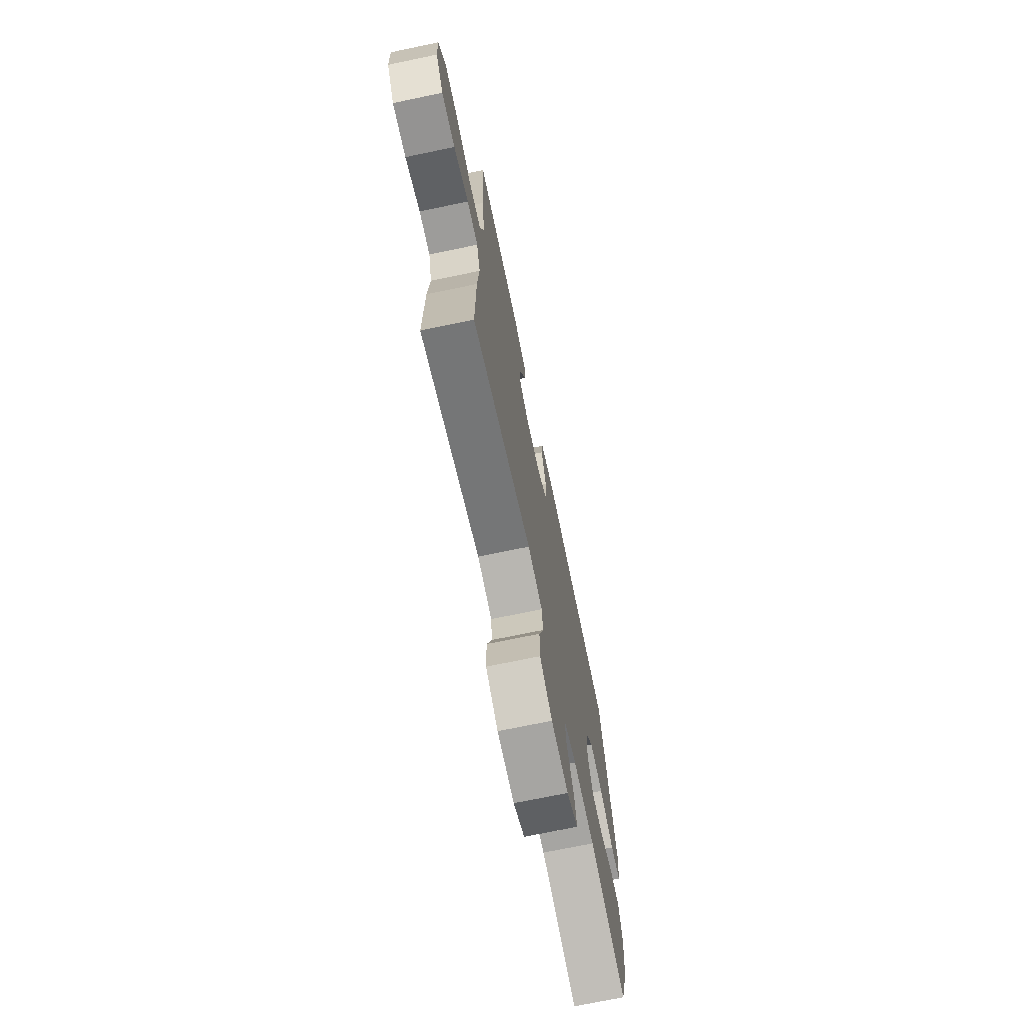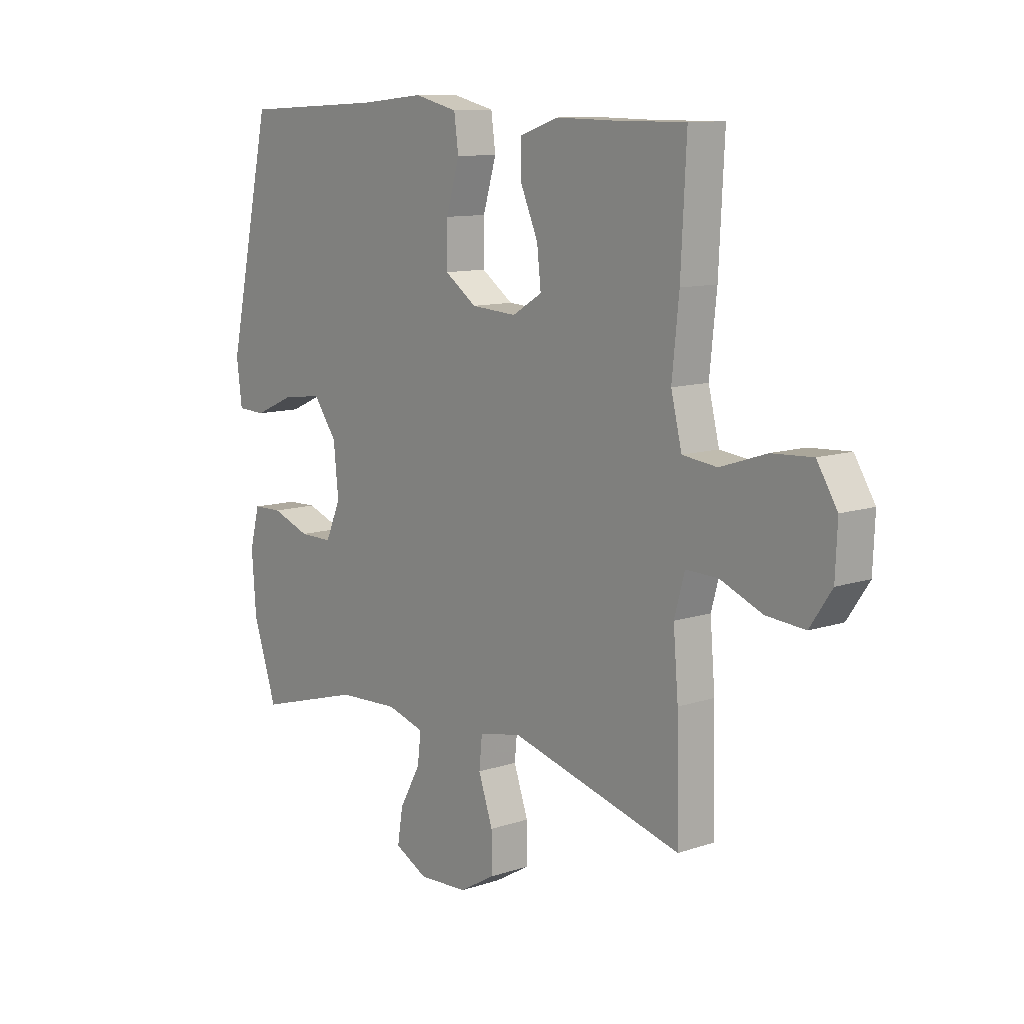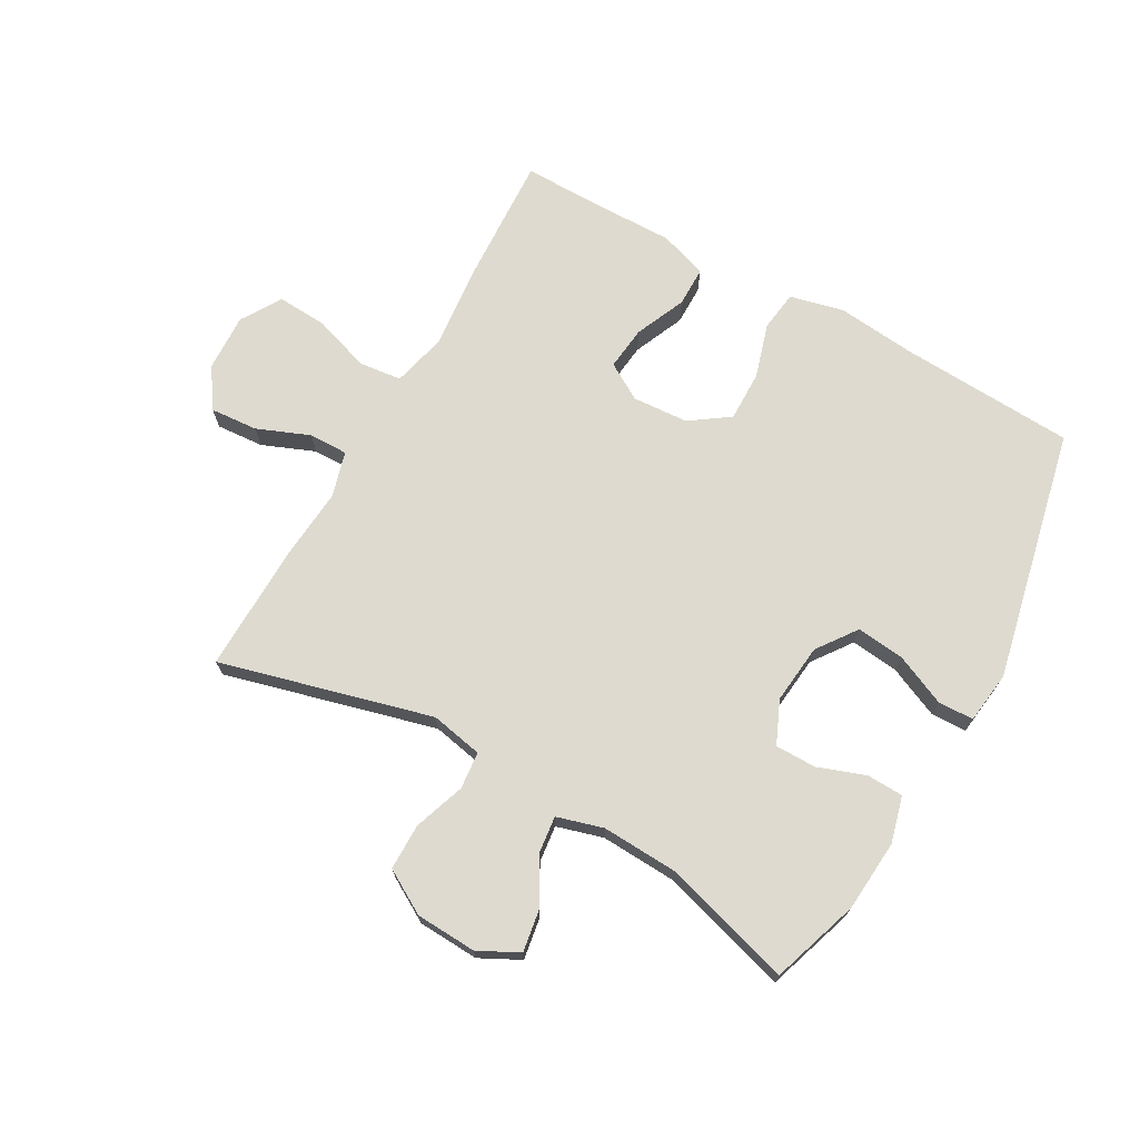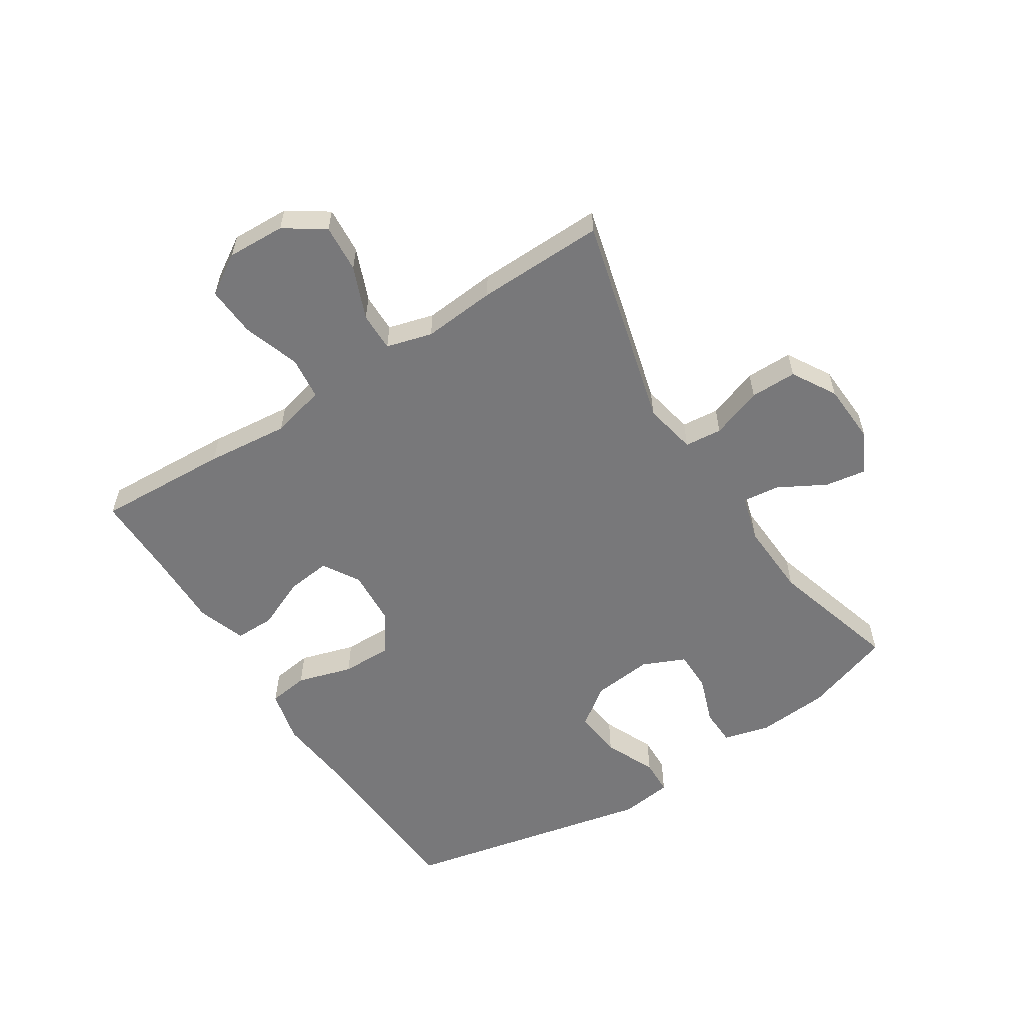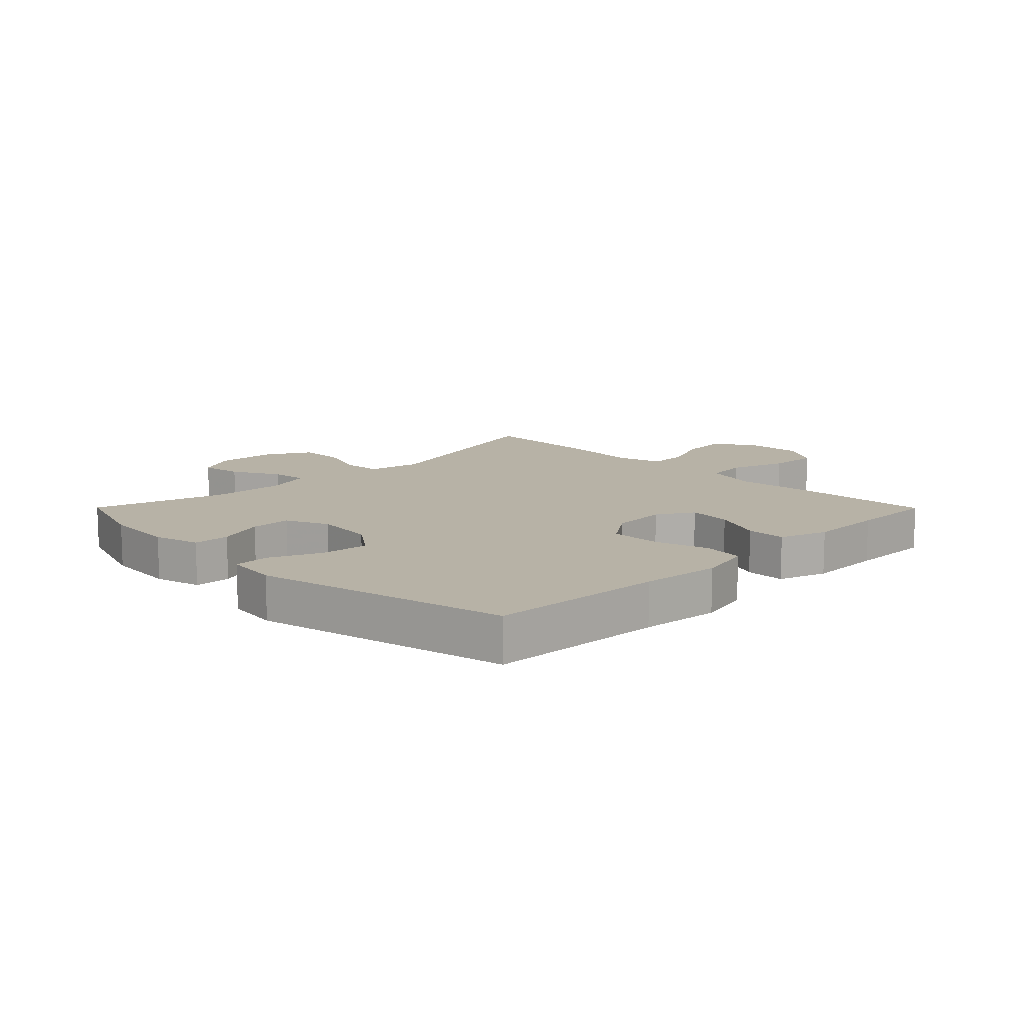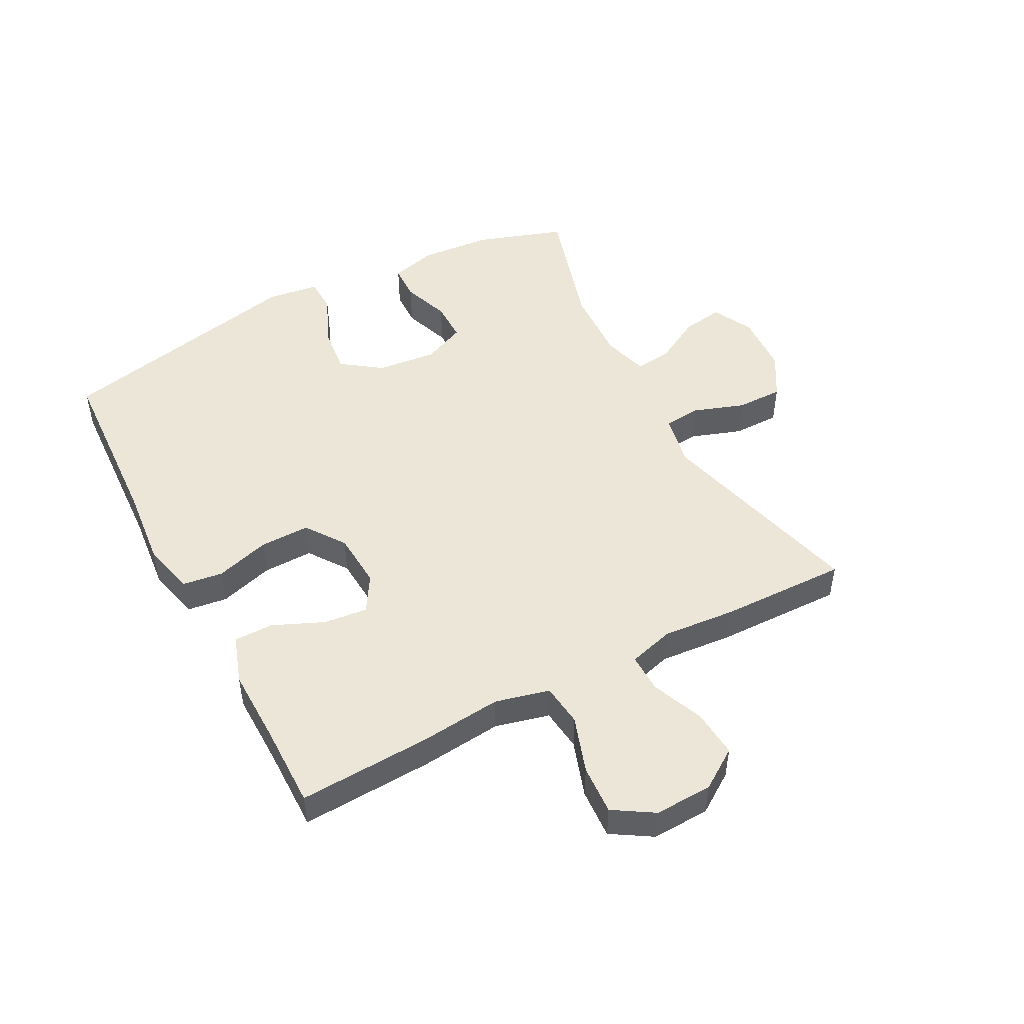
<metadata>
{"format":"obj","ext":"obj","renderer":"f3d","projection":"perspective","resolution":1024,"background":"white","views":[{"elev":-71.0,"azim":101.8,"up":"+Z"},{"elev":10.8,"azim":50.5,"up":"+Z"},{"elev":71.0,"azim":-150.6,"up":"+Y"},{"elev":-57.5,"azim":122.8,"up":"+Y"},{"elev":12.3,"azim":-44.8,"up":"+Y"},{"elev":48.8,"azim":62.2,"up":"+Y"}]}
</metadata>
<code>
v 0.5 0.07 -0.5
v 0.153 0.07 -0.408
v 0.067 0.07 -0.425
v 0.061 0.07 -0.486
v 0.09 0.07 -0.57
v 0.09 0.07 -0.646
v 0.018 0.07 -0.688
v -0.082 0.07 -0.693
v -0.148 0.07 -0.659
v -0.137 0.07 -0.591
v -0.094 0.07 -0.514
v -0.087 0.07 -0.454
v -0.163 0.07 -0.432
v -0.287 0.07 -0.438
v -0.5 0.07 -0.5
v -0.548 0.07 -0.356
v -0.557 0.07 -0.238
v -0.537 0.07 -0.162
v -0.477 0.07 -0.16
v -0.399 0.07 -0.188
v -0.332 0.07 -0.188
v -0.301 0.07 -0.118
v -0.311 0.07 -0.02
v -0.358 0.07 0.045
v -0.437 0.07 0.036
v -0.521 0.07 -0.001
v -0.579 0.07 0.001
v -0.59 0.07 0.087
v -0.5 0.07 0.5
v -0.212 0.07 0.515
v -0.082 0.07 0.528
v 0.006 0.07 0.507
v 0.015 0.07 0.441
v -0.012 0.07 0.351
v -0.013 0.07 0.269
v 0.051 0.07 0.224
v 0.143 0.07 0.218
v 0.203 0.07 0.254
v 0.195 0.07 0.326
v 0.159 0.07 0.409
v 0.159 0.07 0.474
v 0.238 0.07 0.501
v 0.362 0.07 0.499
v 0.5 0.07 0.5
v 0.489 0.07 0.283
v 0.475 0.07 0.148
v 0.497 0.07 0.059
v 0.567 0.07 0.051
v 0.66 0.07 0.082
v 0.742 0.07 0.087
v 0.783 0.07 0.021
v 0.779 0.07 -0.074
v 0.735 0.07 -0.139
v 0.657 0.07 -0.133
v 0.571 0.07 -0.098
v 0.507 0.07 -0.097
v 0.486 0.07 -0.172
v 0.496 0.07 -0.291
v 0.5 0 -0.5
v 0.153 0 -0.408
v 0.067 0 -0.425
v 0.061 0 -0.486
v 0.09 0 -0.57
v 0.09 0 -0.646
v 0.018 0 -0.688
v -0.082 0 -0.693
v -0.148 0 -0.659
v -0.137 0 -0.591
v -0.094 0 -0.514
v -0.087 0 -0.454
v -0.163 0 -0.432
v -0.287 0 -0.438
v -0.5 0 -0.5
v -0.548 0 -0.356
v -0.557 0 -0.238
v -0.537 0 -0.162
v -0.477 0 -0.16
v -0.399 0 -0.188
v -0.332 0 -0.188
v -0.301 0 -0.118
v -0.311 0 -0.02
v -0.358 0 0.045
v -0.437 0 0.036
v -0.521 0 -0.001
v -0.579 0 0.001
v -0.59 0 0.087
v -0.5 0 0.5
v -0.212 0 0.515
v -0.082 0 0.528
v 0.006 0 0.507
v 0.015 0 0.441
v -0.012 0 0.351
v -0.013 0 0.269
v 0.051 0 0.224
v 0.143 0 0.218
v 0.203 0 0.254
v 0.195 0 0.326
v 0.159 0 0.409
v 0.159 0 0.474
v 0.238 0 0.501
v 0.362 0 0.499
v 0.5 0 0.5
v 0.489 0 0.283
v 0.475 0 0.148
v 0.497 0 0.059
v 0.567 0 0.051
v 0.66 0 0.082
v 0.742 0 0.087
v 0.783 0 0.021
v 0.779 0 -0.074
v 0.735 0 -0.139
v 0.657 0 -0.133
v 0.571 0 -0.098
v 0.507 0 -0.097
v 0.486 0 -0.172
v 0.496 0 -0.291
f 57 58 1 2
f 56 57 2 3
f 52 53 54 55
f 52 55 56
f 51 52 56
f 48 49 50 51
f 47 48 51 56
f 46 47 56 3
f 43 44 45 46
f 39 40 41 42
f 38 39 42 43
f 31 32 33 34
f 30 31 34 35
f 29 30 35
f 28 29 35 36
f 25 26 27 28
f 24 25 28 36
f 17 18 19 20
f 17 20 21
f 14 15 16 17
f 13 14 17 21
f 12 13 21 22
f 8 9 10 11
f 8 11 12
f 7 8 12
f 4 5 6 7
f 3 4 7 12
f 38 43 46 3
f 23 24 36 37
f 12 22 23 37
f 3 12 37 38
f 60 59 116 115
f 61 60 115 114
f 113 112 111 110
f 114 113 110
f 114 110 109
f 109 108 107 106
f 114 109 106 105
f 61 114 105 104
f 104 103 102 101
f 100 99 98 97
f 101 100 97 96
f 92 91 90 89
f 93 92 89 88
f 93 88 87
f 94 93 87 86
f 86 85 84 83
f 94 86 83 82
f 78 77 76 75
f 79 78 75
f 75 74 73 72
f 79 75 72 71
f 80 79 71 70
f 69 68 67 66
f 70 69 66
f 70 66 65
f 65 64 63 62
f 70 65 62 61
f 61 104 101 96
f 95 94 82 81
f 95 81 80 70
f 96 95 70 61
f 1 59 60 2
f 2 60 61 3
f 3 61 62 4
f 4 62 63 5
f 5 63 64 6
f 6 64 65 7
f 7 65 66 8
f 8 66 67 9
f 9 67 68 10
f 10 68 69 11
f 11 69 70 12
f 12 70 71 13
f 13 71 72 14
f 14 72 73 15
f 15 73 74 16
f 16 74 75 17
f 17 75 76 18
f 18 76 77 19
f 19 77 78 20
f 20 78 79 21
f 21 79 80 22
f 22 80 81 23
f 23 81 82 24
f 24 82 83 25
f 25 83 84 26
f 26 84 85 27
f 27 85 86 28
f 28 86 87 29
f 29 87 88 30
f 30 88 89 31
f 31 89 90 32
f 32 90 91 33
f 33 91 92 34
f 34 92 93 35
f 35 93 94 36
f 36 94 95 37
f 37 95 96 38
f 38 96 97 39
f 39 97 98 40
f 40 98 99 41
f 41 99 100 42
f 42 100 101 43
f 43 101 102 44
f 44 102 103 45
f 45 103 104 46
f 46 104 105 47
f 47 105 106 48
f 48 106 107 49
f 49 107 108 50
f 50 108 109 51
f 51 109 110 52
f 52 110 111 53
f 53 111 112 54
f 54 112 113 55
f 55 113 114 56
f 56 114 115 57
f 57 115 116 58
f 58 116 59 1

</code>
